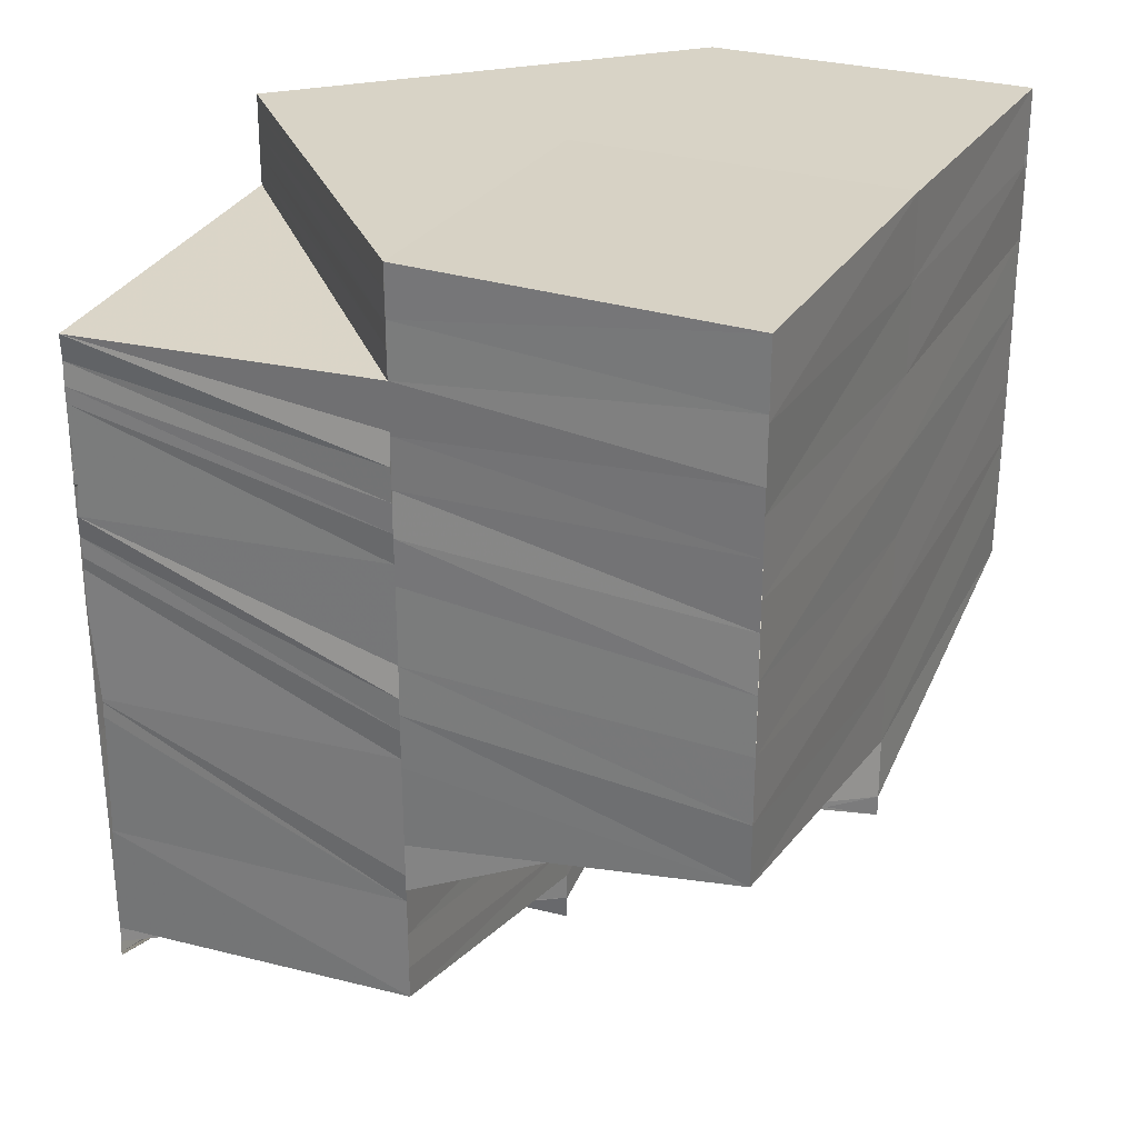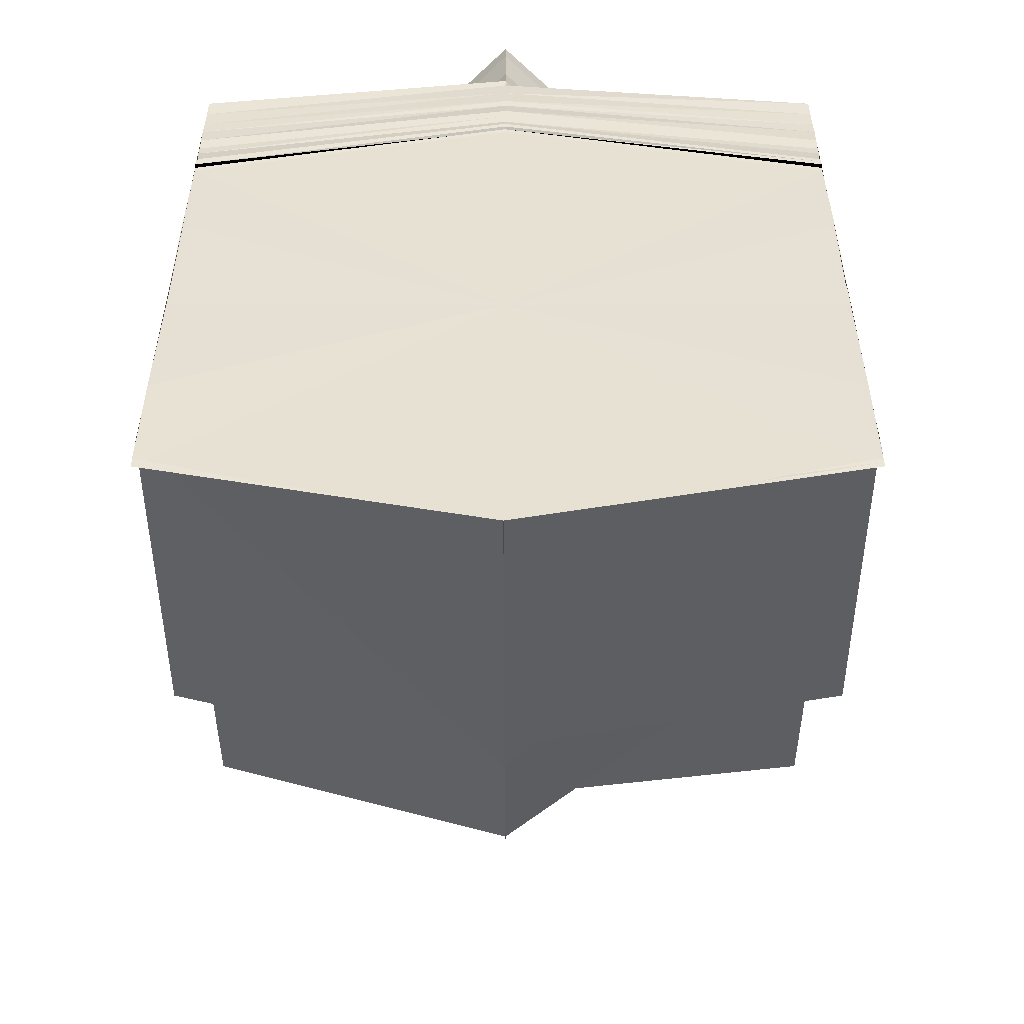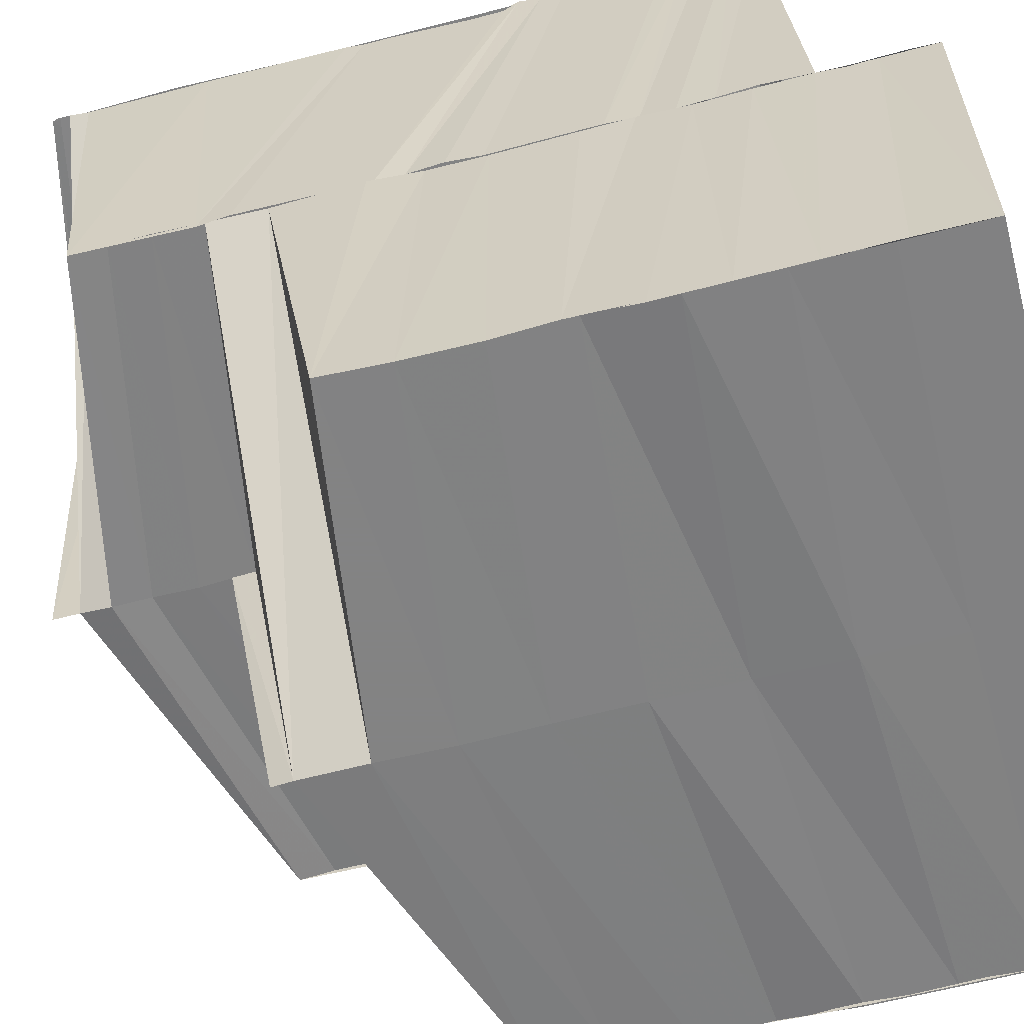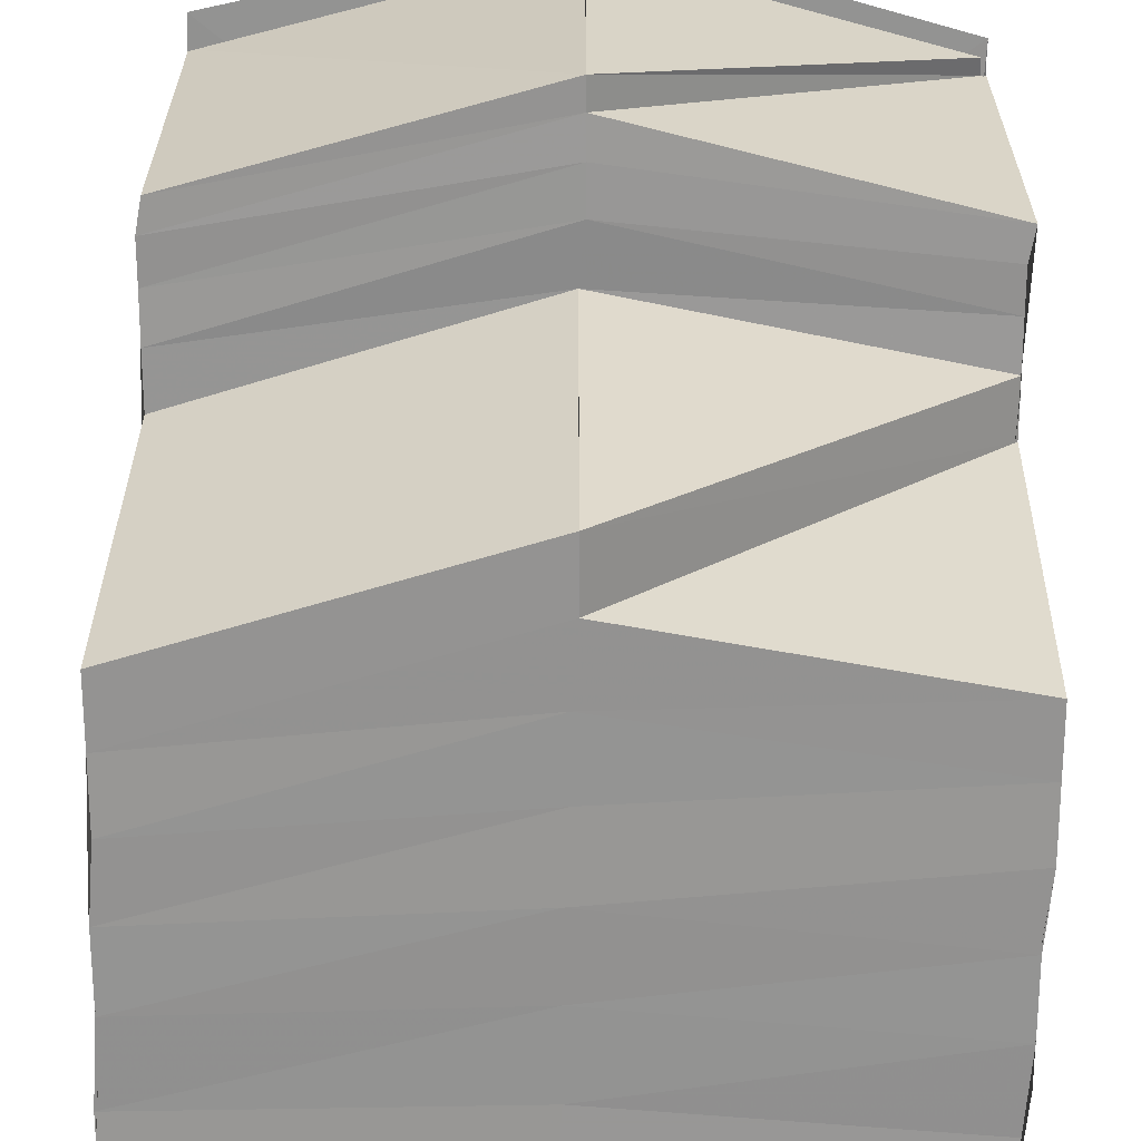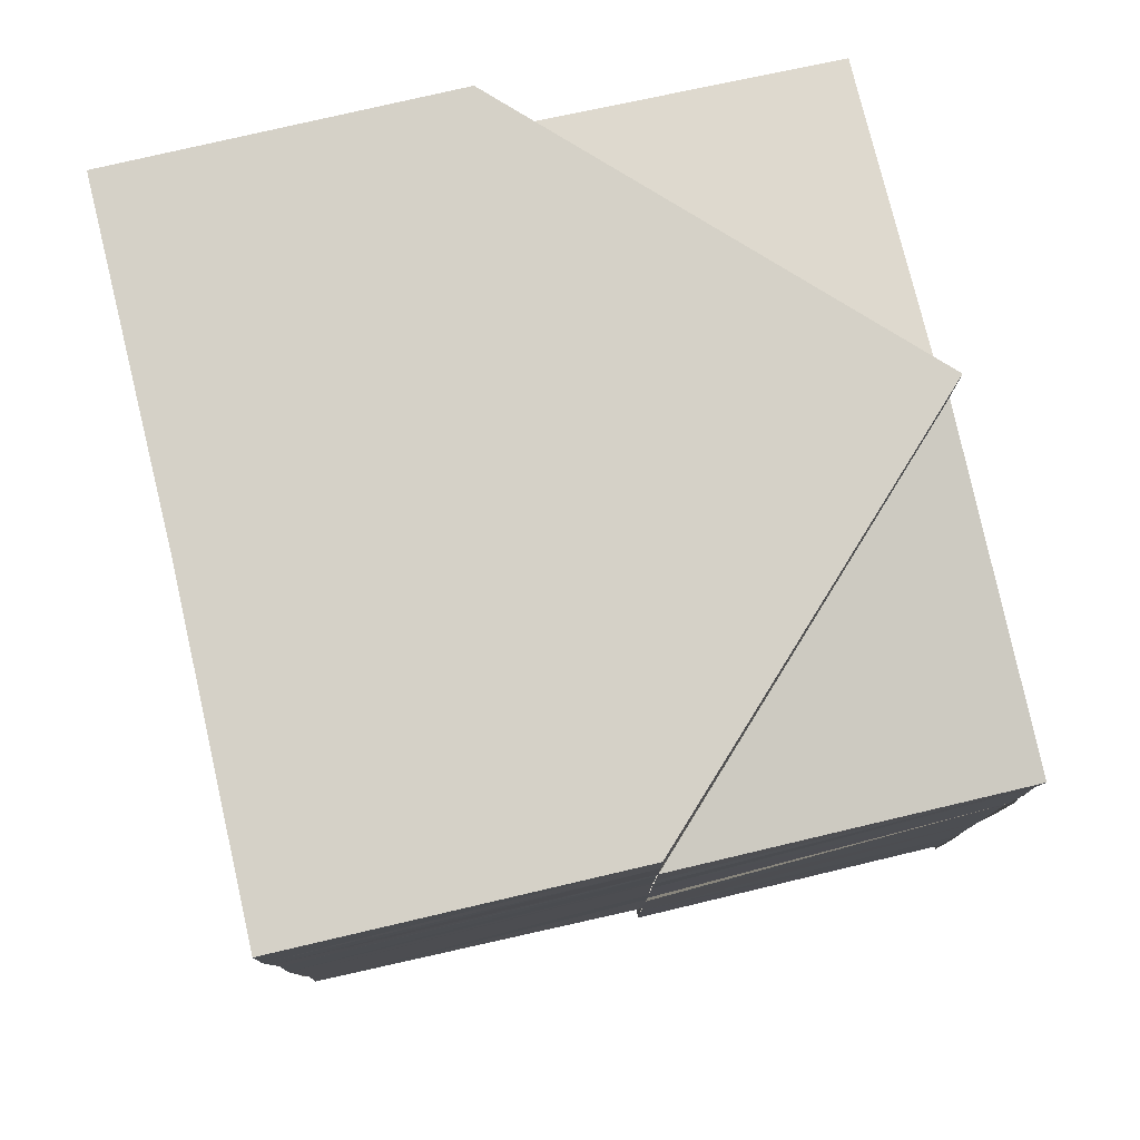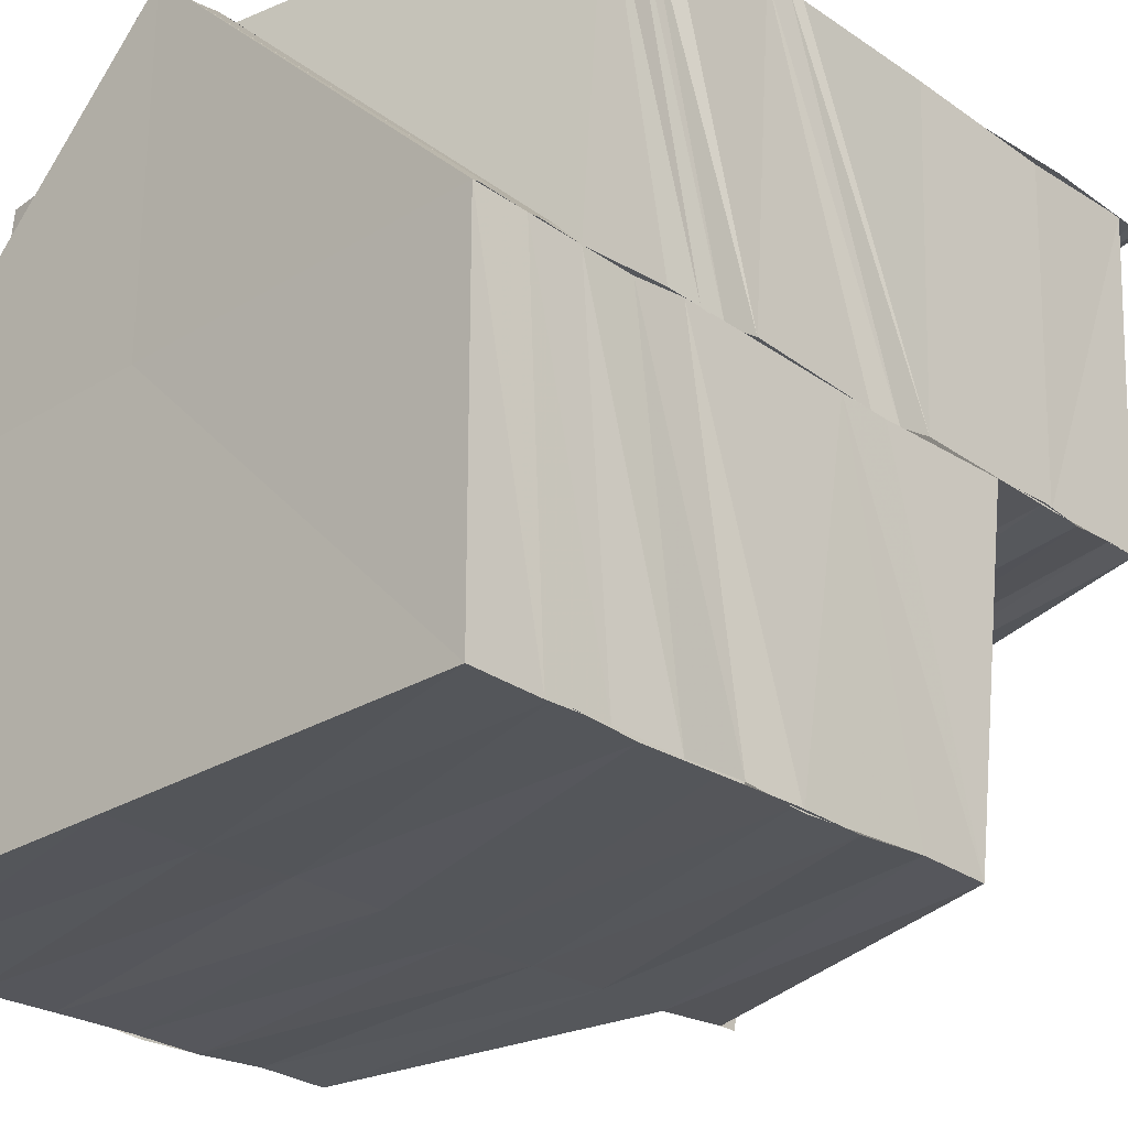
<metadata>
{"format":"obj","ext":"obj","renderer":"f3d","projection":"perspective","resolution":1024,"background":"white","views":[{"elev":27.9,"azim":-64.1,"up":"+Z"},{"elev":-51.4,"azim":180.0,"up":"+Z"},{"elev":-60.0,"azim":-75.2,"up":"+Y"},{"elev":-66.9,"azim":178.2,"up":"+Y"},{"elev":78.9,"azim":76.5,"up":"+Z"},{"elev":-26.3,"azim":43.3,"up":"+Y"}]}
</metadata>
<code>
o 29475
v 2207 1872 13.14
v 2207 1872 13.15
v 2207 1872 13.15
v 2207 1872 13.14
v 2207 1872 13.15
v 2207 1872 13.14
v 2207 1872 13.15
v 2207 1872 13.15
v 2207 1872 13.15
v 2207 1872 13.14
v 2207 1872 13.15
v 2207 1872 13.14
v 2207 1872 13.14
v 2207 1872 13.15
v 2207 1872 13.14
v 2207 1872 13.14
v 2207 1872 13.14
v 2207 1872 13.15
v 2207 1872 13.15
v 2207 1872 13.15
v 2207 1872 13.16
v 2207 1872 13.16
v 2207 1872 13.15
v 2207 1872 13.14
v 2207 1872 13.15
v 2207 1872 13.15
v 2207 1872 13.15
v 2207 1872 13.16
v 2207 1872 13.16
v 2207 1872 13.16
v 2207 1872 13.16
v 2207 1872 13.16
v 2207 1872 13.16
v 2207 1872 13.16
v 2207 1872 13.16
v 2207 1872 13.16
v 2207 1872 13.16
v 2207 1872 13.16
v 2207 1872 13.16
v 2207 1872 13.16
v 2207 1872 13.17
v 2207 1872 13.16
v 2207 1872 13.16
v 2207 1872 13.17
v 2207 1872 13.16
v 2207 1872 13.16
v 2207 1872 13.17
v 2207 1872 13.16
v 2207 1872 13.16
v 2207 1872 13.17
v 2207 1872 13.16
v 2207 1872 13.16
v 2207 1872 13.16
v 2207 1872 13.17
v 2207 1872 13.17
v 2207 1872 13.16
v 2207 1872 13.16
v 2207 1872 13.17
v 2207 1872 13.17
v 2207 1872 13.17
v 2207 1872 13.17
v 2207 1872 13.16
v 2207 1872 13.16
v 2207 1872 13.16
v 2207 1872 13.16
v 2207 1872 13.17
v 2207 1872 13.16
v 2207 1872 13.16
v 2207 1872 13.17
v 2207 1872 13.16
v 2207 1872 13.16
v 2207 1872 13.16
v 2207 1872 13.16
v 2207 1872 13.16
v 2207 1872 13.16
v 2207 1872 13.16
v 2207 1872 13.16
v 2207 1872 13.16
v 2207 1872 13.15
v 2207 1872 13.15
v 2207 1872 13.16
v 2207 1872 13.15
v 2207 1872 13.15
v 2207 1872 13.15
v 2207 1872 13.15
v 2207 1872 13.15
v 2207 1872 13.15
v 2207 1872 13.15
v 2207 1872 13.15
v 2207 1872 13.15
v 2207 1872 13.15
v 2207 1872 13.15
v 2207 1872 13.15
v 2207 1872 13.15
v 2207 1872 13.15
v 2207 1872 13.15
v 2207 1872 13.15
v 2207 1872 13.15
v 2207 1872 13.15
v 2207 1872 13.15
v 2207 1872 13.15
v 2207 1872 13.15
v 2207 1872 13.15
v 2207 1872 13.15
v 2207 1872 13.15
v 2207 1872 13.15
v 2207 1872 13.15
v 2207 1872 13.15
v 2207 1872 13.15
v 2207 1872 13.15
v 2207 1872 13.14
v 2207 1872 13.15
v 2207 1872 13.15
v 2207 1872 13.14
v 2207 1872 13.14
v 2207 1872 13.14
v 2207 1872 13.15
v 2207 1872 13.15
v 2207 1872 13.14
v 2207 1872 13.15
v 2207 1872 13.15
v 2207 1872 13.15
v 2207 1872 13.15
v 2207 1872 13.16
v 2207 1872 13.16
v 2207 1872 13.16
v 2207 1872 13.16
v 2207 1872 13.16
v 2207 1872 13.16
v 2207 1872 13.16
v 2207 1872 13.16
v 2207 1872 13.16
v 2207 1872 13.17
v 2207 1872 13.17
v 2207 1872 13.16
v 2207 1872 13.17
v 2207 1872 13.17
v 2207 1872 13.16
v 2207 1872 13.17
v 2207 1872 13.17
v 2207 1872 13.16
v 2207 1872 13.17
v 2207 1872 13.17
v 2207 1872 13.17
v 2207 1872 13.17
v 2207 1872 13.16
v 2207 1872 13.17
v 2207 1872 13.17
v 2207 1872 13.17
v 2207 1872 13.17
v 2207 1872 13.17
v 2207 1872 13.17
v 2207 1872 13.17
v 2207 1872 13.17
v 2207 1872 13.17
v 2207 1872 13.17
v 2207 1872 13.17
v 2207 1872 13.17
v 2207 1872 13.17
v 2207 1872 13.17
v 2207 1872 13.17
v 2207 1872 13.17
v 2207 1872 13.17
v 2207 1872 13.17
v 2207 1872 13.17
v 2207 1872 13.17
v 2207 1872 13.17
v 2207 1872 13.17
v 2207 1872 13.17
v 2207 1872 13.17
v 2207 1872 13.17
v 2207 1872 13.17
v 2207 1872 13.17
v 2207 1872 13.17
v 2207 1872 13.17
v 2207 1872 13.17
v 2207 1872 13.17
v 2207 1872 13.17
v 2207 1872 13.17
v 2207 1872 13.17
v 2207 1872 13.17
v 2207 1872 13.17
v 2207 1872 13.17
v 2207 1872 13.17
v 2207 1872 13.17
v 2207 1872 13.17
v 2207 1872 13.17
v 2207 1872 13.17
v 2207 1872 13.17
v 2207 1872 13.17
v 2207 1872 13.17
v 2207 1872 13.17
v 2207 1872 13.17
v 2207 1872 13.17
v 2207 1872 13.17
v 2207 1872 13.17
v 2207 1872 13.17
v 2207 1872 13.17
v 2207 1872 13.16
v 2207 1872 13.16
v 2207 1872 13.16
v 2207 1872 13.16
v 2207 1872 13.16
v 2207 1872 13.16
v 2207 1872 13.16
v 2207 1872 13.16
v 2207 1872 13.16
v 2207 1872 13.16
v 2207 1872 13.16
v 2207 1872 13.16
v 2207 1872 13.16
v 2207 1872 13.16
v 2207 1872 13.16
v 2207 1872 13.15
v 2207 1872 13.16
v 2207 1872 13.16
v 2207 1872 13.16
v 2207 1872 13.16
v 2207 1872 13.16
v 2207 1872 13.16
v 2207 1872 13.16
v 2207 1872 13.17
v 2207 1872 13.16
v 2207 1872 13.17
v 2207 1872 13.17
v 2207 1872 13.17
v 2207 1872 13.16
v 2207 1872 13.16
v 2207 1872 13.16
v 2207 1872 13.16
v 2207 1872 13.16
v 2207 1872 13.15
v 2207 1872 13.15
v 2207 1872 13.16
v 2207 1872 13.16
v 2207 1872 13.15
v 2207 1872 13.16
v 2207 1872 13.16
v 2207 1872 13.15
v 2207 1872 13.15
v 2207 1872 13.15
v 2207 1872 13.16
v 2207 1872 13.16
v 2207 1872 13.16
v 2207 1872 13.16
v 2207 1872 13.16
v 2207 1872 13.17
v 2207 1872 13.16
v 2207 1872 13.17
v 2207 1872 13.17
v 2207 1872 13.17
v 2207 1872 13.16
v 2207 1872 13.16
v 2207 1872 13.15
v 2207 1872 13.15
v 2207 1872 13.15
v 2207 1872 13.15
v 2207 1872 13.16
v 2207 1872 13.16
v 2207 1872 13.15
v 2207 1872 13.15
v 2207 1872 13.15
v 2207 1872 13.15
v 2207 1872 13.15
v 2207 1872 13.15
v 2207 1872 13.15
v 2207 1872 13.16
v 2207 1872 13.15
v 2207 1872 13.17
v 2207 1872 13.17
v 2207 1872 13.17
f 1 2 3
f 4 5 2
f 1 6 2
f 7 6 1
f 8 7 1
f 9 8 10
f 7 11 12
f 13 14 12
f 15 13 16
f 17 3 18
f 3 19 18
f 19 20 18
f 20 21 18
f 21 22 18
f 23 24 18
f 25 26 18
f 27 25 18
f 28 27 18
f 29 28 18
f 22 30 18
f 30 29 18
f 22 31 30
f 30 32 29
f 31 32 30
f 32 33 29
f 31 34 32
f 32 35 33
f 34 35 32
f 35 36 33
f 34 37 35
f 35 38 36
f 37 38 35
f 38 39 36
f 37 40 38
f 38 41 39
f 40 41 38
f 41 42 39
f 40 43 41
f 41 44 42
f 43 44 41
f 44 45 42
f 43 46 44
f 44 47 45
f 46 47 44
f 47 48 45
f 46 49 47
f 47 50 48
f 49 50 47
f 50 51 48
f 52 53 50
f 50 54 51
f 53 55 54
f 56 54 50
f 54 57 51
f 54 58 57
f 55 59 58
f 60 58 54
f 58 61 62
f 63 64 60
f 65 63 56
f 63 66 67
f 65 67 68
f 64 69 66
f 70 65 49
f 71 65 70
f 72 71 70
f 72 70 73
f 74 72 73
f 74 73 75
f 76 74 75
f 76 75 77
f 78 76 77
f 79 76 78
f 80 79 78
f 80 78 81
f 82 80 81
f 83 80 82
f 84 83 82
f 85 86 84
f 87 84 88
f 87 89 84
f 90 89 91
f 92 93 89
f 93 94 89
f 93 95 94
f 94 96 83
f 97 94 98
f 94 99 96
f 95 99 94
f 99 100 96
f 95 101 99
f 99 102 100
f 101 102 99
f 103 104 100
f 101 105 106
f 107 108 106
f 109 107 110
f 111 112 113
f 111 112 114
f 112 115 116
f 117 118 119
f 120 121 118
f 122 92 120
f 123 122 120
f 124 122 123
f 124 125 122
f 126 125 124
f 126 127 125
f 127 128 125
f 127 129 128
f 129 130 128
f 129 131 130
f 57 131 129
f 132 133 131
f 133 134 135
f 136 135 131
f 134 137 138
f 139 138 135
f 137 140 141
f 142 141 138
f 58 143 136
f 144 143 58
f 143 145 139
f 64 146 144
f 146 147 148
f 147 149 150
f 146 150 69
f 151 152 143
f 59 151 143
f 143 153 61
f 145 154 153
f 145 155 154
f 156 157 155
f 158 159 157
f 156 158 160
f 161 162 159
f 158 161 163
f 161 164 165
f 166 167 162
f 168 156 169
f 170 169 171
f 165 172 173
f 163 173 174
f 175 176 173
f 177 175 174
f 176 178 172
f 179 177 180
f 179 181 182
f 178 183 172
f 160 174 184
f 178 183 185
f 166 178 185
f 183 186 185
f 183 186 187
f 188 166 185
f 188 166 189
f 186 190 185
f 190 188 185
f 190 188 191
f 186 190 192
f 192 193 191
f 192 191 194
f 195 196 189
f 195 189 168
f 197 195 168
f 197 168 198
f 199 197 198
f 199 198 200
f 201 199 200
f 201 200 202
f 203 201 202
f 203 202 204
f 205 203 204
f 206 203 205
f 207 208 205
f 209 205 210
f 211 207 210
f 212 210 213
f 214 211 213
f 215 216 206
f 217 215 206
f 215 218 216
f 218 219 216
f 220 218 215
f 221 220 215
f 221 215 217
f 220 222 218
f 223 221 217
f 222 224 218
f 218 224 219
f 224 194 219
f 222 225 224
f 224 192 194
f 225 192 224
f 225 226 192
f 223 217 227
f 227 217 209
f 228 223 227
f 217 229 230
f 227 230 231
f 228 227 232
f 233 227 234
f 235 232 236
f 237 238 232
f 239 232 240
f 239 240 241
f 242 243 228
f 244 243 242
f 244 245 243
f 245 246 243
f 245 247 246
f 247 248 246
f 247 184 248
f 184 249 248
f 184 250 249
f 250 187 249
f 250 251 187
f 242 252 253
f 254 253 255
f 256 255 257
f 258 259 254
f 258 242 259
f 260 261 262
f 260 261 263
f 261 264 265
f 266 267 268
f 269 270 271

</code>
